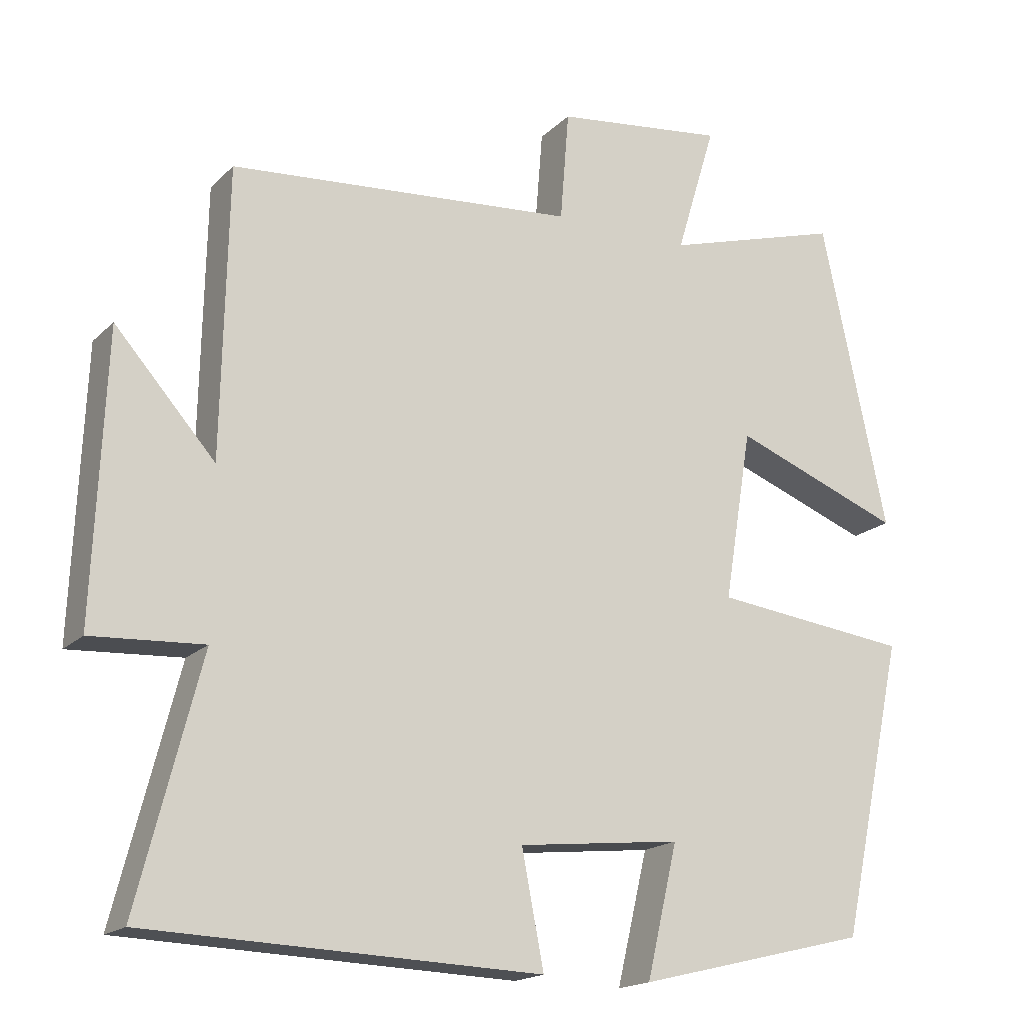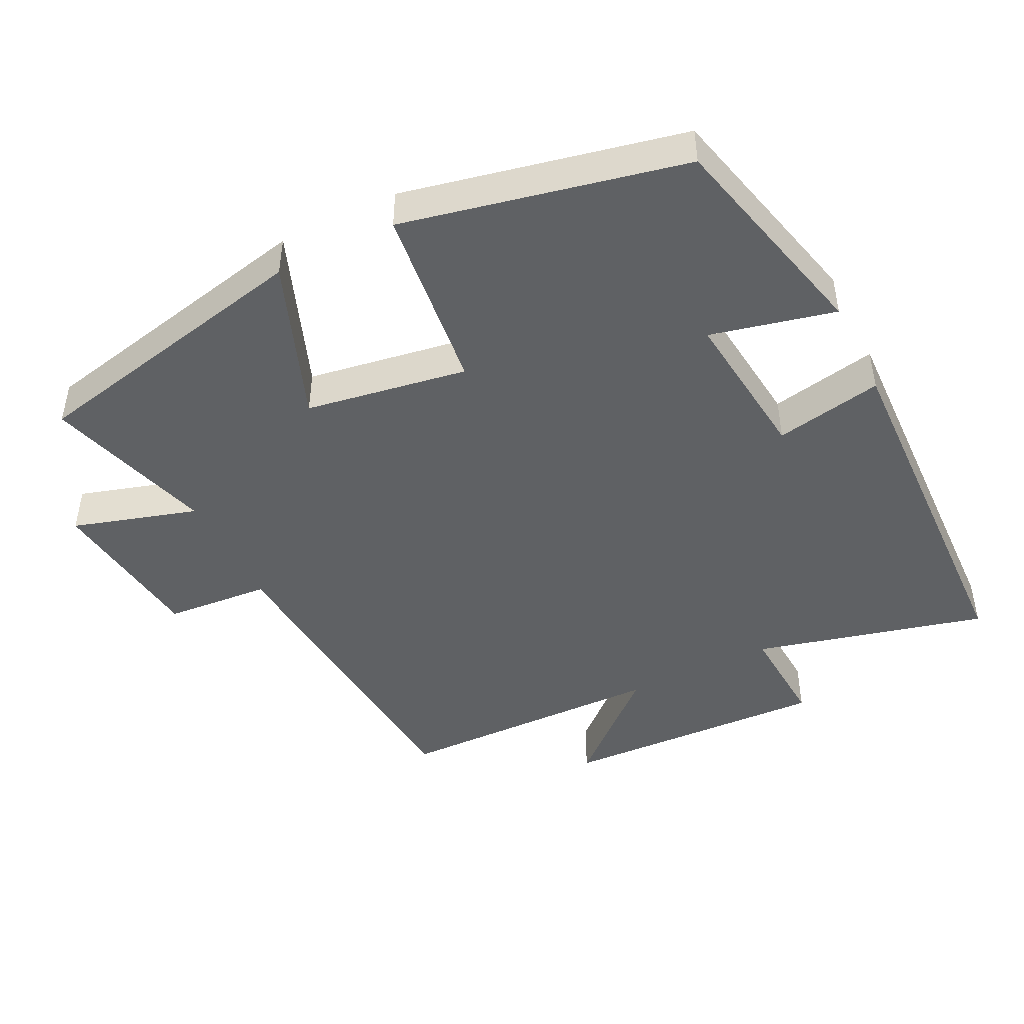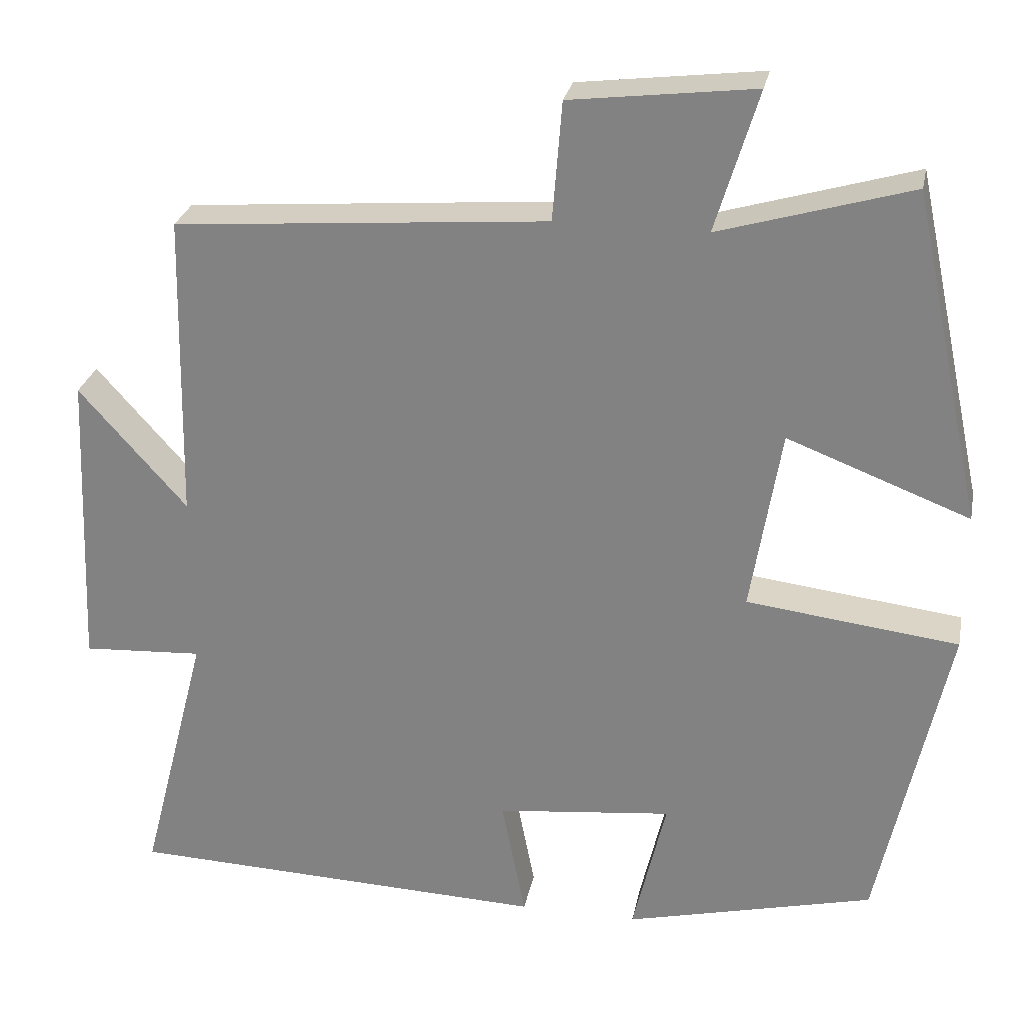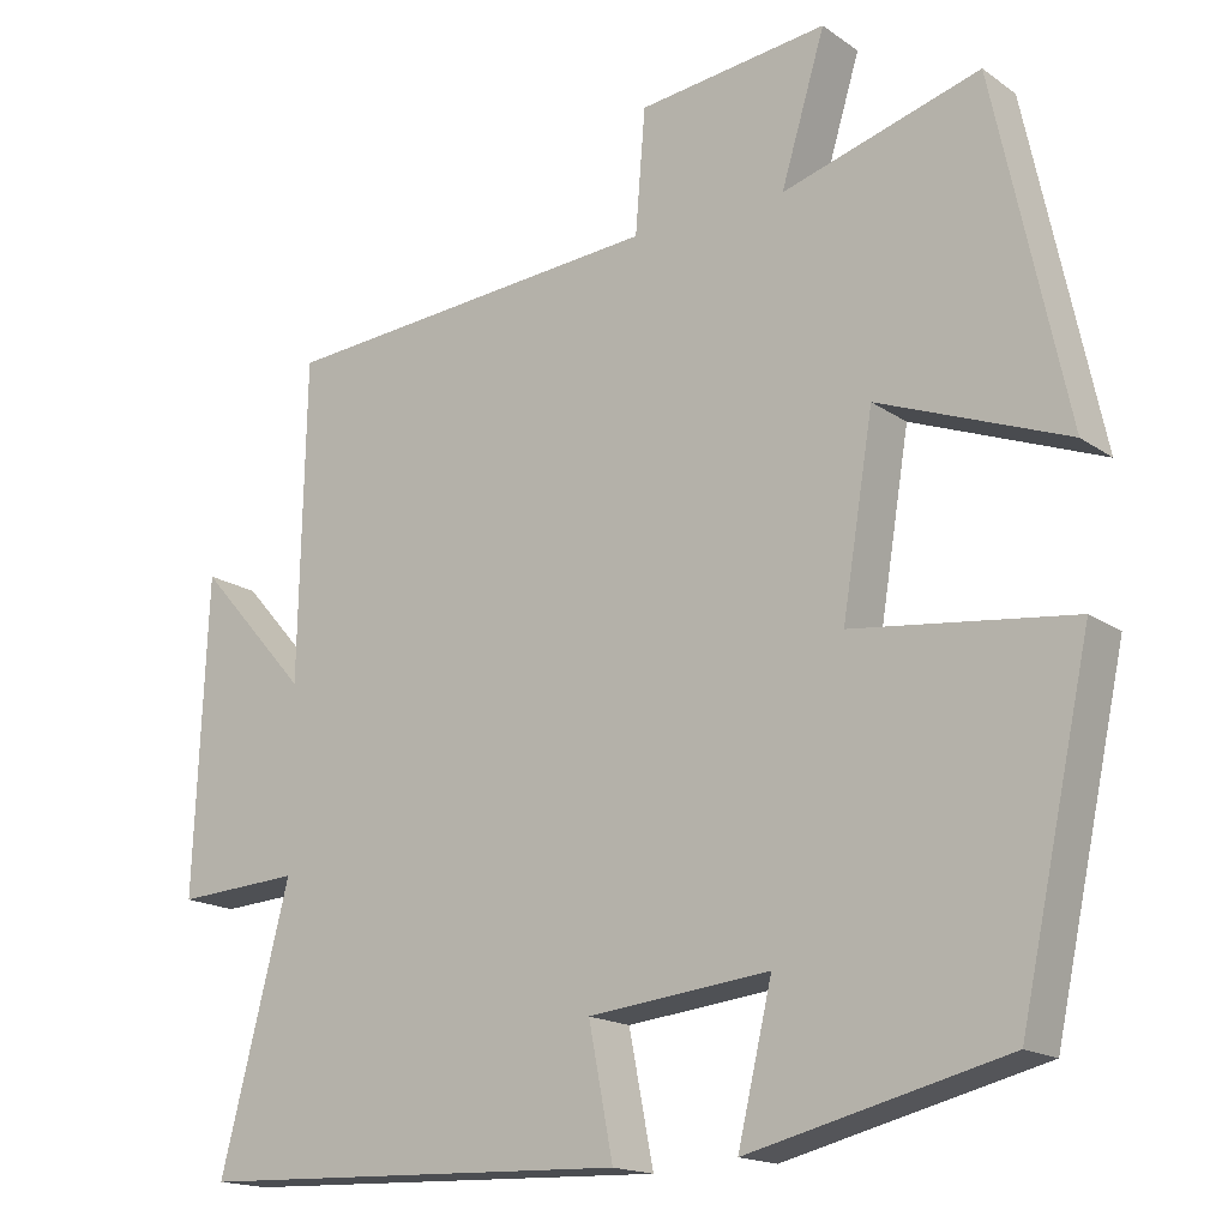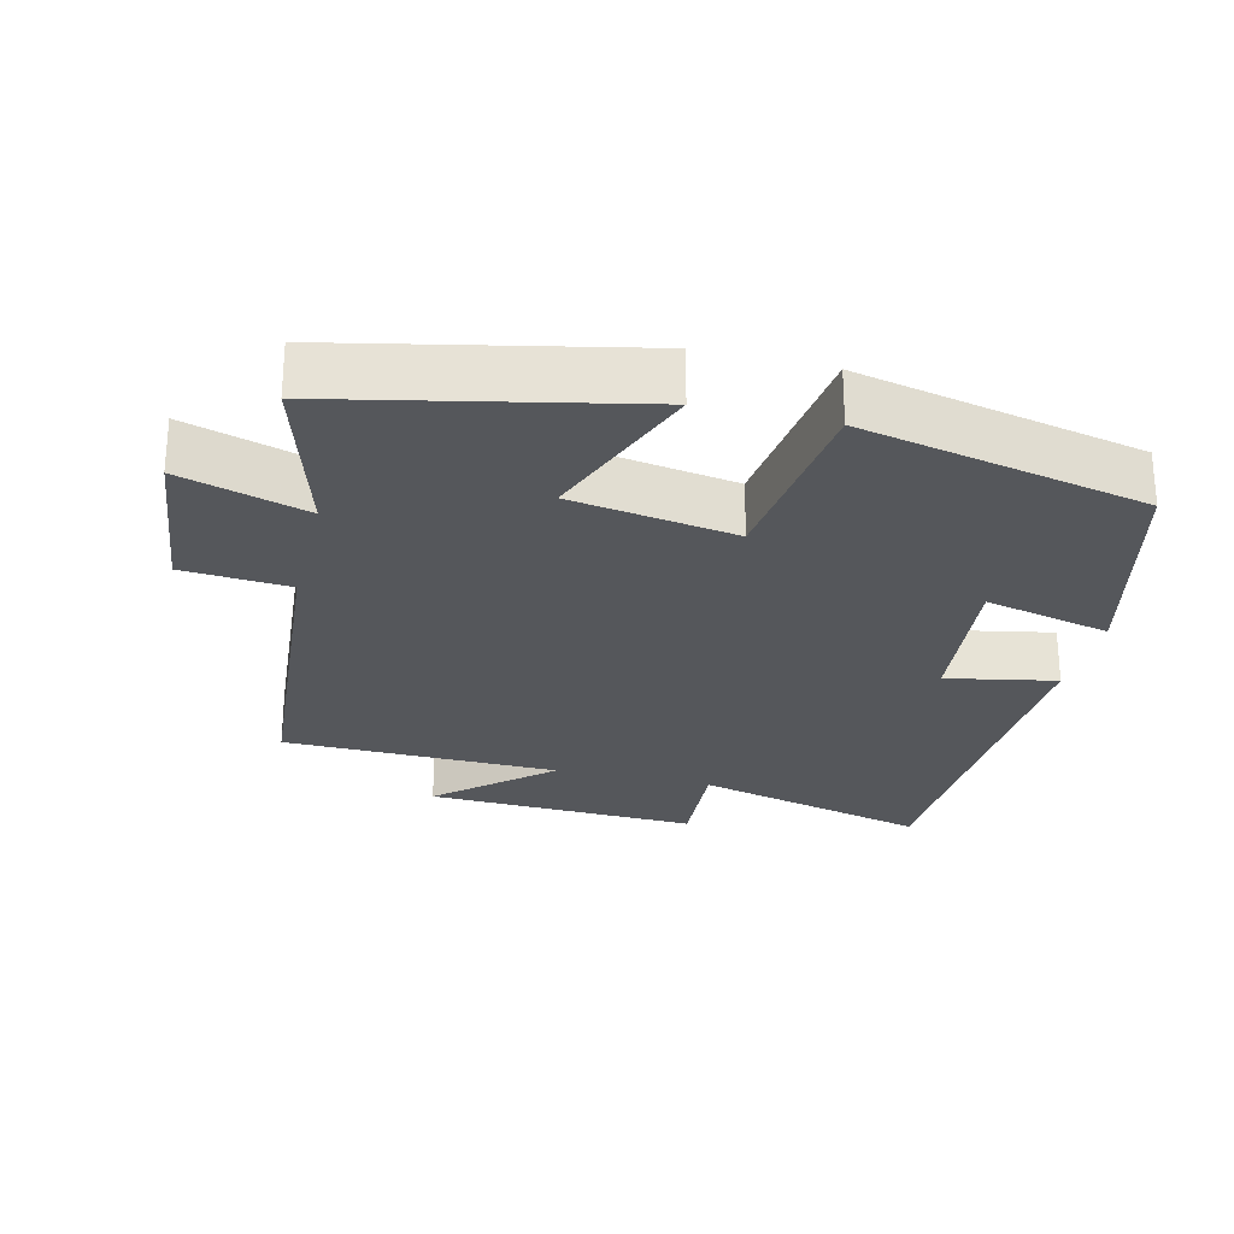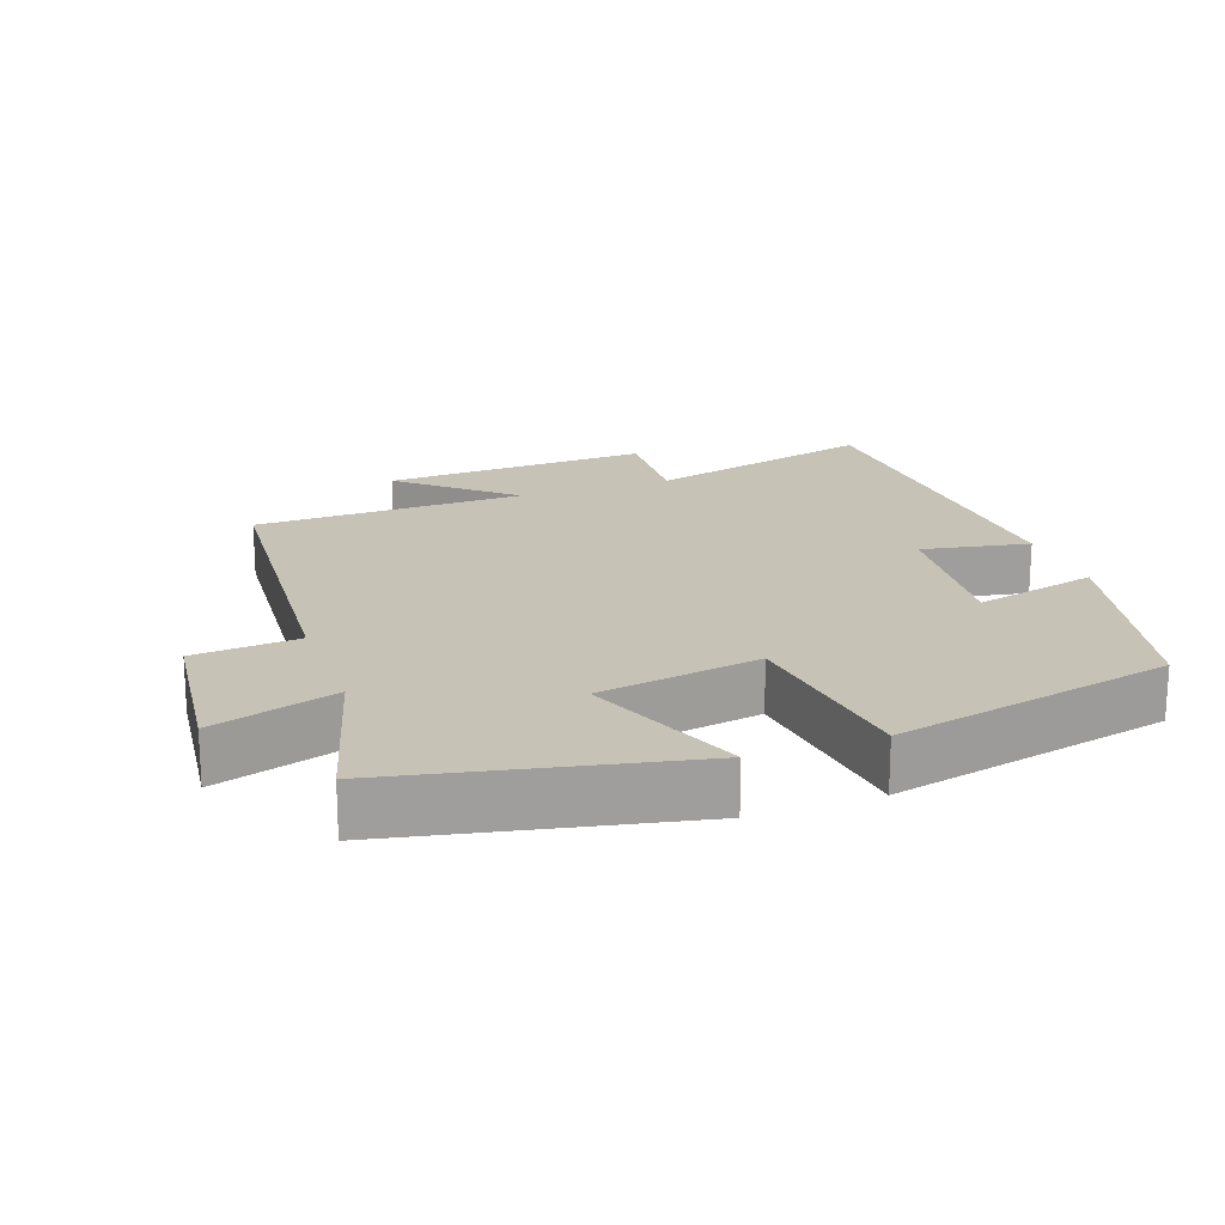
<metadata>
{"format":"obj","ext":"obj","renderer":"f3d","projection":"perspective","resolution":1024,"background":"white","views":[{"elev":-17.7,"azim":-29.6,"up":"+Z"},{"elev":-45.8,"azim":116.5,"up":"+Y"},{"elev":27.1,"azim":11.2,"up":"+Z"},{"elev":-16.8,"azim":36.1,"up":"+Z"},{"elev":-26.4,"azim":76.3,"up":"+Y"},{"elev":19.3,"azim":70.0,"up":"+Y"}]}
</metadata>
<code>
v -0.585 0.07 -0.481
v -0.5 0.07 -0.149
v -0.652 0.07 -0.158
v -0.636 0.07 0.226
v -0.5 0.07 0.073
v -0.492 0.07 0.462
v -0.021 0.07 0.5
v -0.009 0.07 0.65
v 0.223 0.07 0.678
v 0.169 0.07 0.5
v 0.411 0.07 0.571
v 0.5 0.07 0.154
v 0.27 0.07 0.242
v 0.232 0.07 0.01
v 0.5 0.07 -0.022
v 0.413 0.07 -0.423
v 0.098 0.07 -0.5
v 0.14 0.07 -0.322
v -0.082 0.07 -0.346
v -0.052 0.07 -0.5
v -0.585 0 -0.481
v -0.5 0 -0.149
v -0.652 0 -0.158
v -0.636 0 0.226
v -0.5 0 0.073
v -0.492 0 0.462
v -0.021 0 0.5
v -0.009 0 0.65
v 0.223 0 0.678
v 0.169 0 0.5
v 0.411 0 0.571
v 0.5 0 0.154
v 0.27 0 0.242
v 0.232 0 0.01
v 0.5 0 -0.022
v 0.413 0 -0.423
v 0.098 0 -0.5
v 0.14 0 -0.322
v -0.082 0 -0.346
v -0.052 0 -0.5
f 19 20 1 2
f 18 19 2
f 16 17 18
f 15 16 18
f 14 15 18
f 13 14 18 2
f 10 11 12 13
f 10 13 2 3
f 7 8 9 10
f 5 6 7 10
f 5 10 3
f 3 4 5
f 22 21 40 39
f 22 39 38
f 38 37 36
f 38 36 35
f 38 35 34
f 22 38 34 33
f 33 32 31 30
f 23 22 33 30
f 30 29 28 27
f 30 27 26 25
f 23 30 25
f 25 24 23
f 1 21 22 2
f 2 22 23 3
f 3 23 24 4
f 4 24 25 5
f 5 25 26 6
f 6 26 27 7
f 7 27 28 8
f 8 28 29 9
f 9 29 30 10
f 10 30 31 11
f 11 31 32 12
f 12 32 33 13
f 13 33 34 14
f 14 34 35 15
f 15 35 36 16
f 16 36 37 17
f 17 37 38 18
f 18 38 39 19
f 19 39 40 20
f 20 40 21 1

</code>
